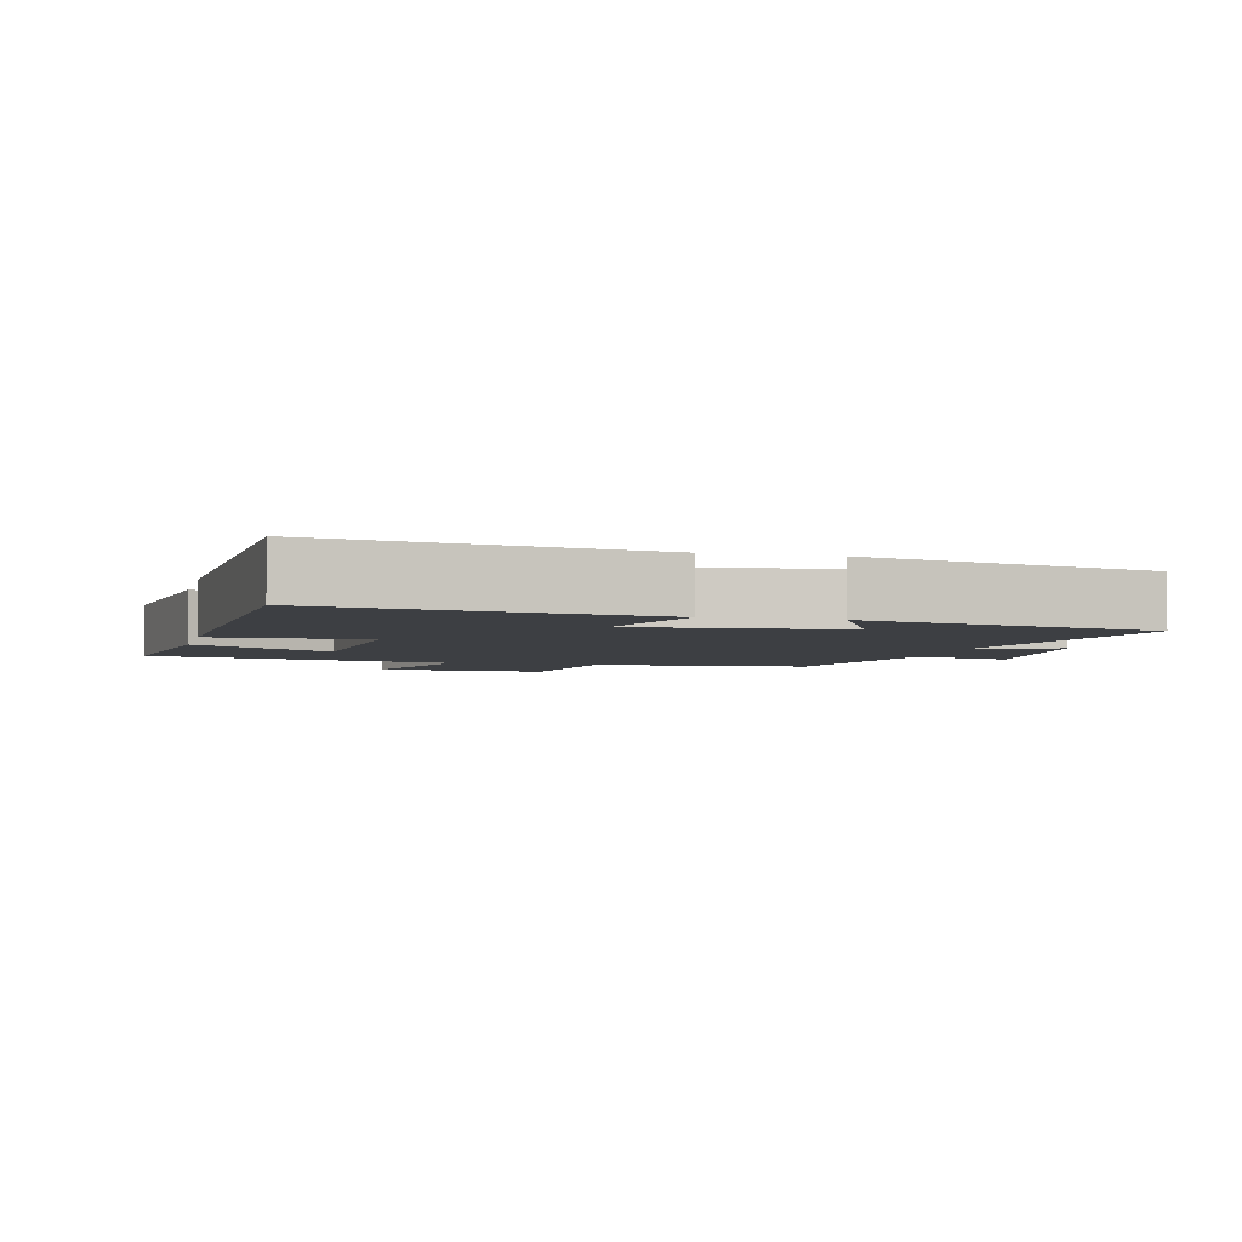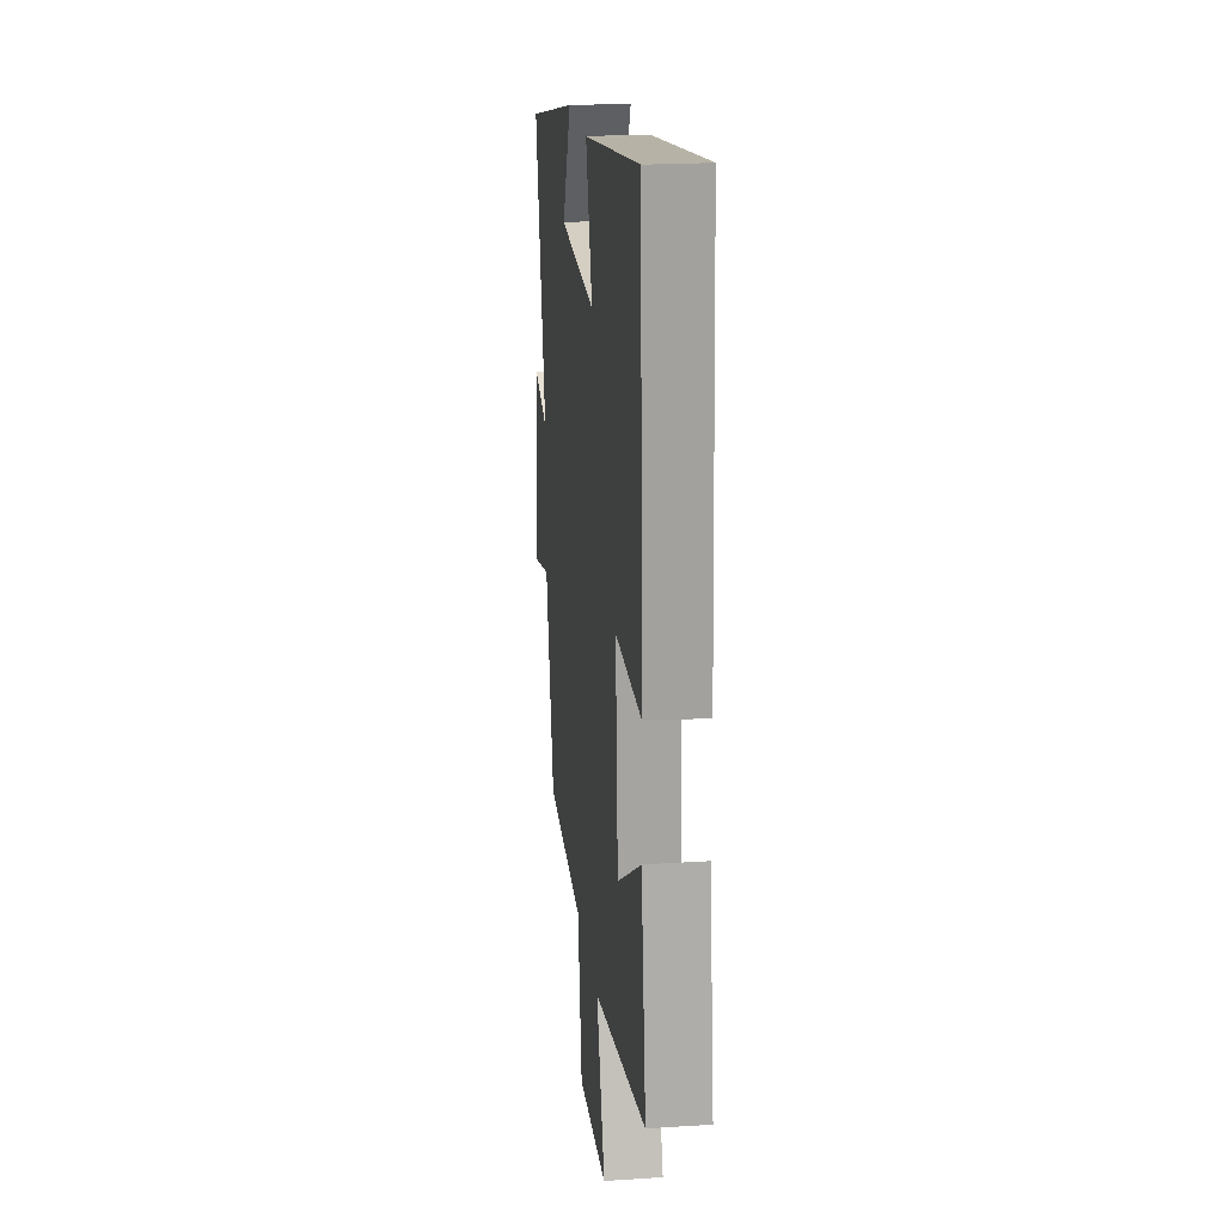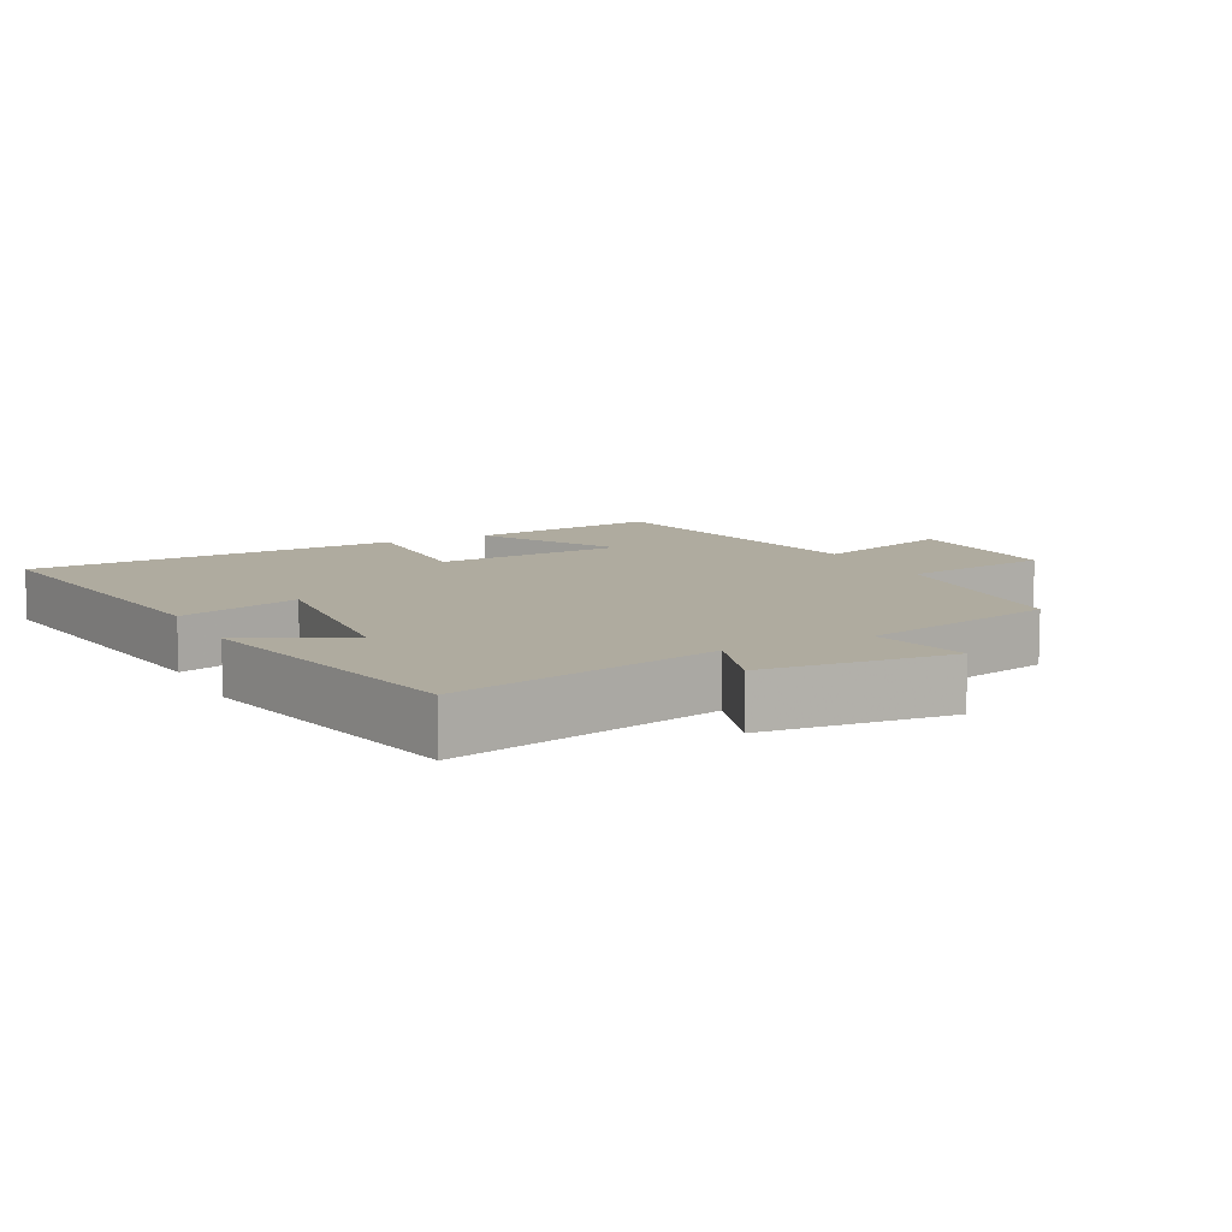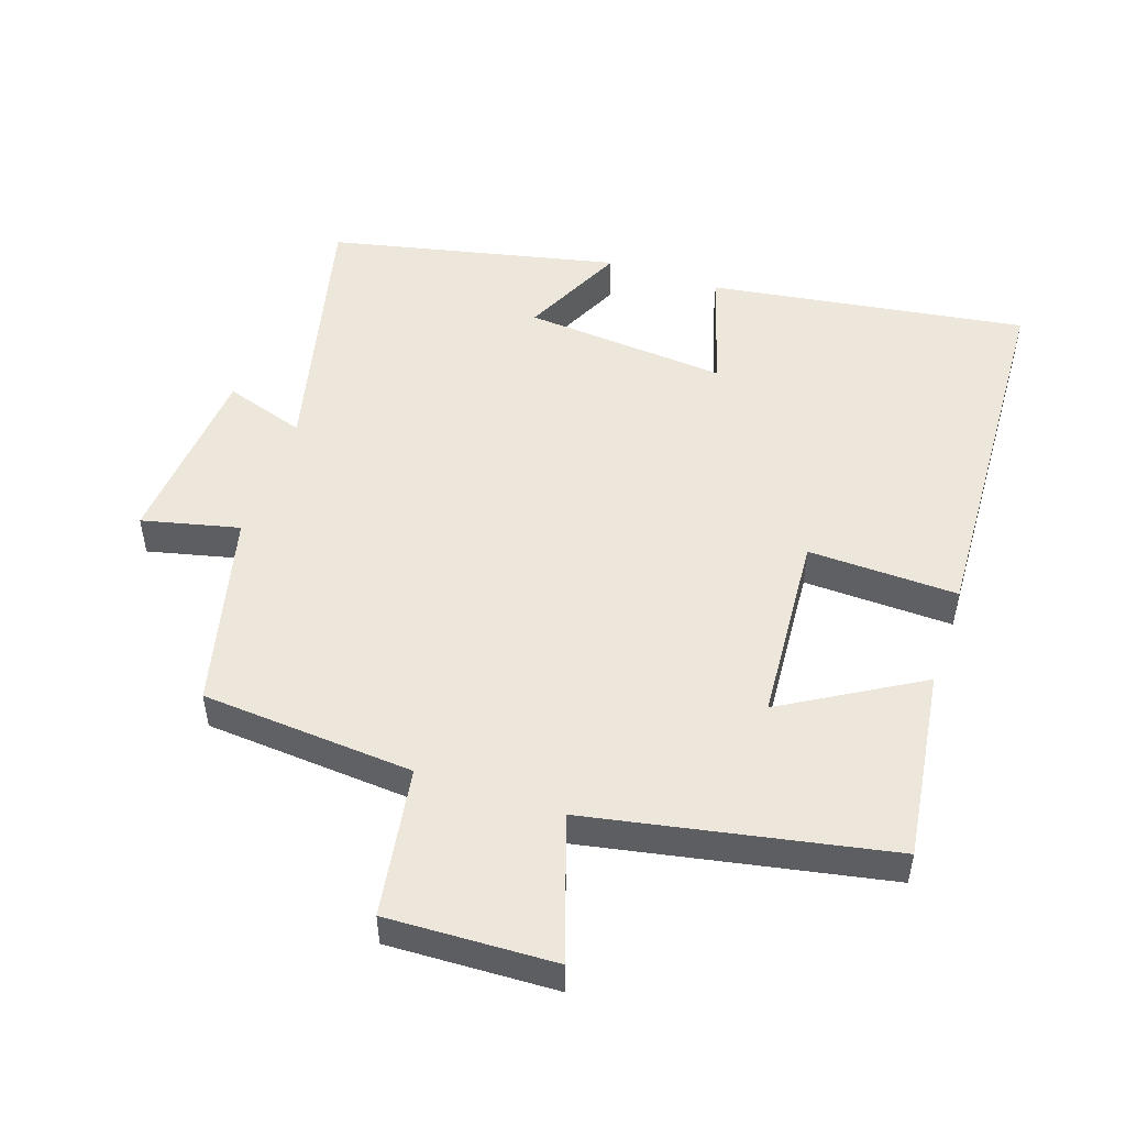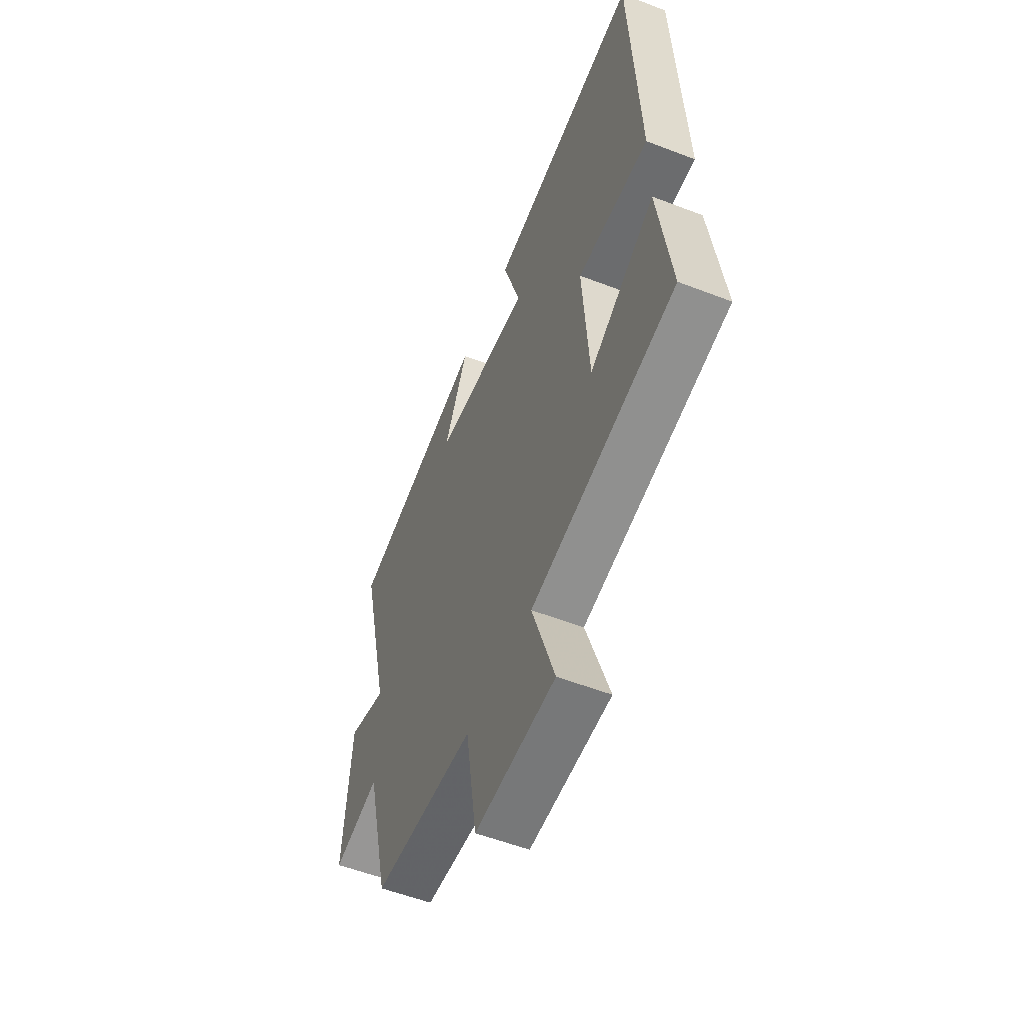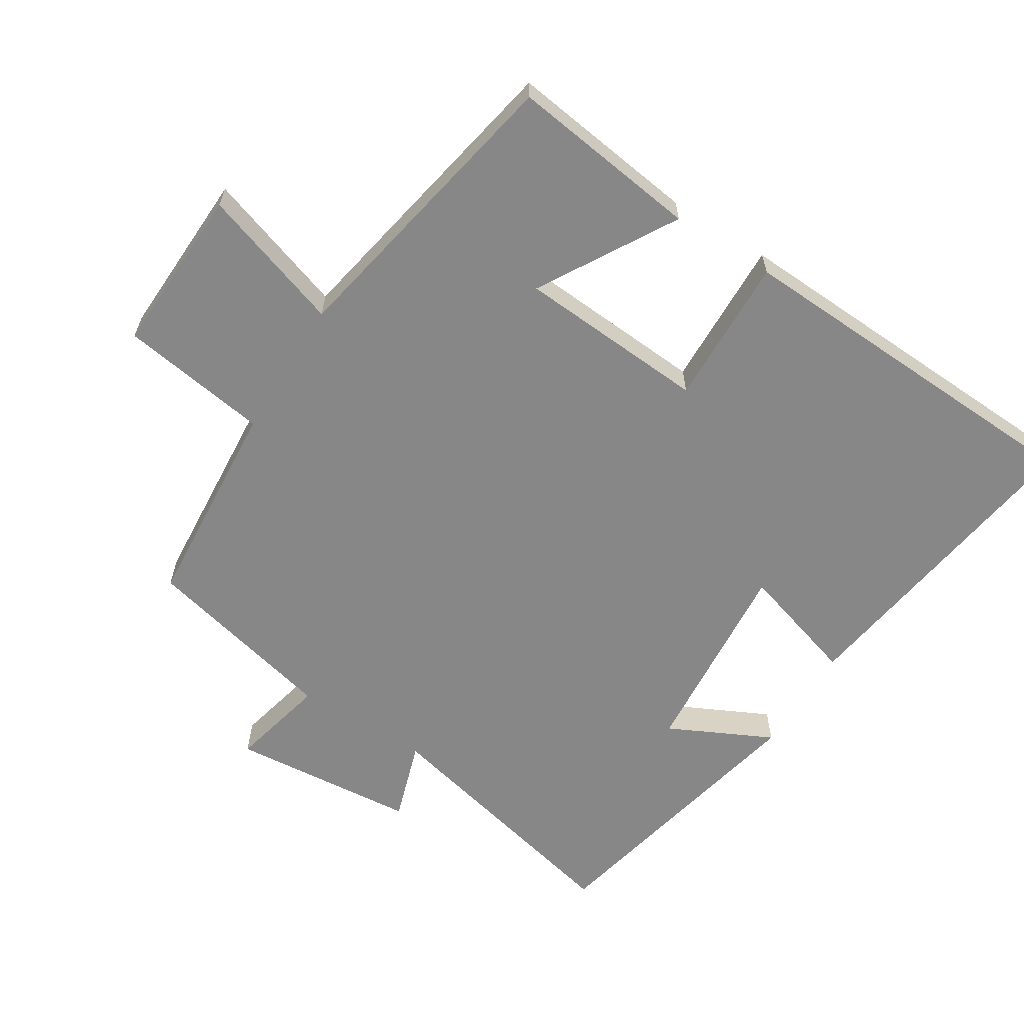
<metadata>
{"format":"obj","ext":"obj","renderer":"f3d","projection":"perspective","resolution":1024,"background":"white","views":[{"elev":-3.9,"azim":-13.6,"up":"+Y"},{"elev":21.1,"azim":-96.7,"up":"+Z"},{"elev":9.6,"azim":63.2,"up":"+Y"},{"elev":50.9,"azim":-161.3,"up":"+Y"},{"elev":-55.1,"azim":-112.2,"up":"+Z"},{"elev":-62.3,"azim":-121.9,"up":"+Y"}]}
</metadata>
<code>
v 0.43 0.07 -0.477
v 0.116 0.07 -0.5
v 0.082 0.07 -0.72
v -0.166 0.07 -0.71
v -0.096 0.07 -0.5
v -0.539 0.07 -0.414
v -0.5 0.07 -0.133
v -0.299 0.07 -0.251
v -0.279 0.07 0.029
v -0.5 0.07 0.023
v -0.473 0.07 0.57
v -0.005 0.07 0.5
v -0.059 0.07 0.323
v 0.241 0.07 0.347
v 0.167 0.07 0.5
v 0.592 0.07 0.406
v 0.5 0.07 0.016
v 0.619 0.07 0.054
v 0.643 0.07 -0.222
v 0.5 0.07 -0.188
v 0.43 0 -0.477
v 0.116 0 -0.5
v 0.082 0 -0.72
v -0.166 0 -0.71
v -0.096 0 -0.5
v -0.539 0 -0.414
v -0.5 0 -0.133
v -0.299 0 -0.251
v -0.279 0 0.029
v -0.5 0 0.023
v -0.473 0 0.57
v -0.005 0 0.5
v -0.059 0 0.323
v 0.241 0 0.347
v 0.167 0 0.5
v 0.592 0 0.406
v 0.5 0 0.016
v 0.619 0 0.054
v 0.643 0 -0.222
v 0.5 0 -0.188
f 17 18 19 20
f 17 20 1 2
f 14 15 16 17
f 13 14 17 2
f 10 11 12 13
f 9 10 13
f 8 9 13 2
f 5 6 7 8
f 5 8 2
f 2 3 4 5
f 40 39 38 37
f 22 21 40 37
f 37 36 35 34
f 22 37 34 33
f 33 32 31 30
f 33 30 29
f 22 33 29 28
f 28 27 26 25
f 22 28 25
f 25 24 23 22
f 1 21 22 2
f 2 22 23 3
f 3 23 24 4
f 4 24 25 5
f 5 25 26 6
f 6 26 27 7
f 7 27 28 8
f 8 28 29 9
f 9 29 30 10
f 10 30 31 11
f 11 31 32 12
f 12 32 33 13
f 13 33 34 14
f 14 34 35 15
f 15 35 36 16
f 16 36 37 17
f 17 37 38 18
f 18 38 39 19
f 19 39 40 20
f 20 40 21 1

</code>
